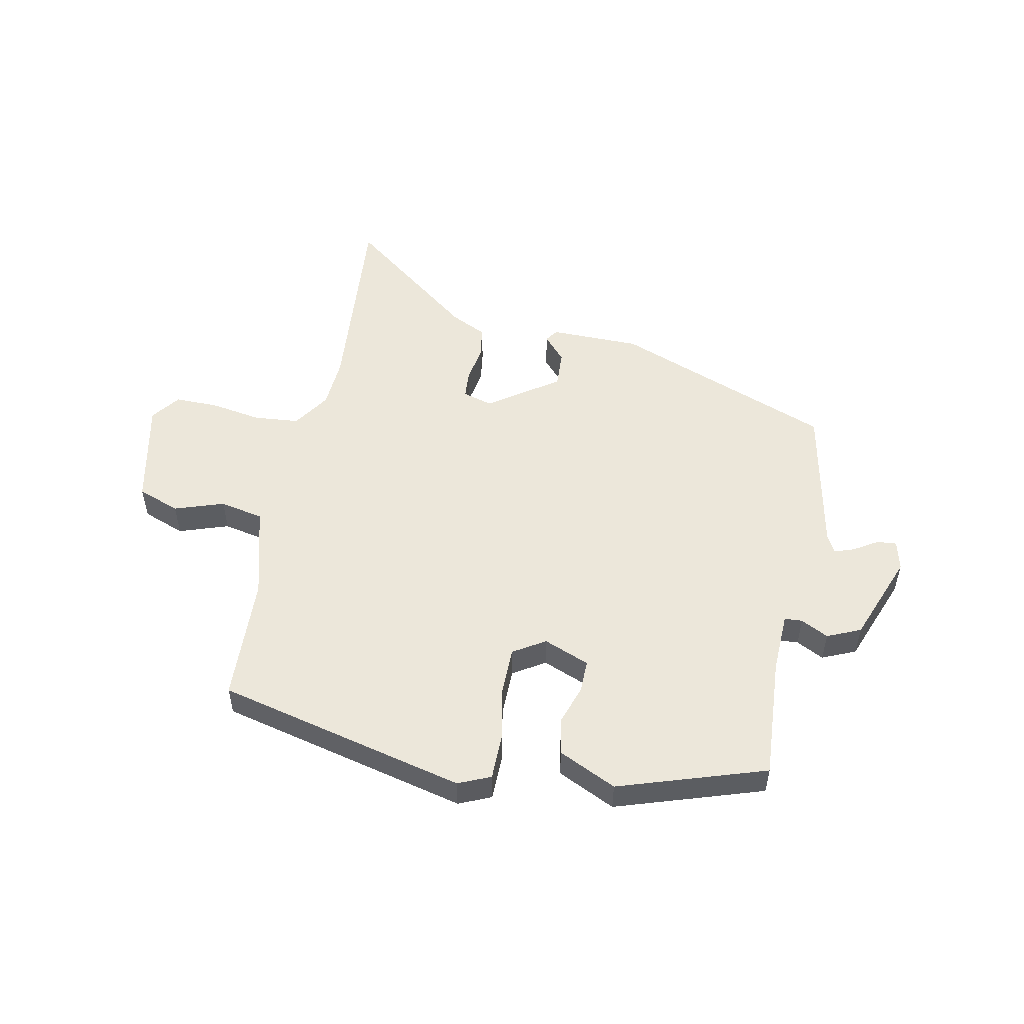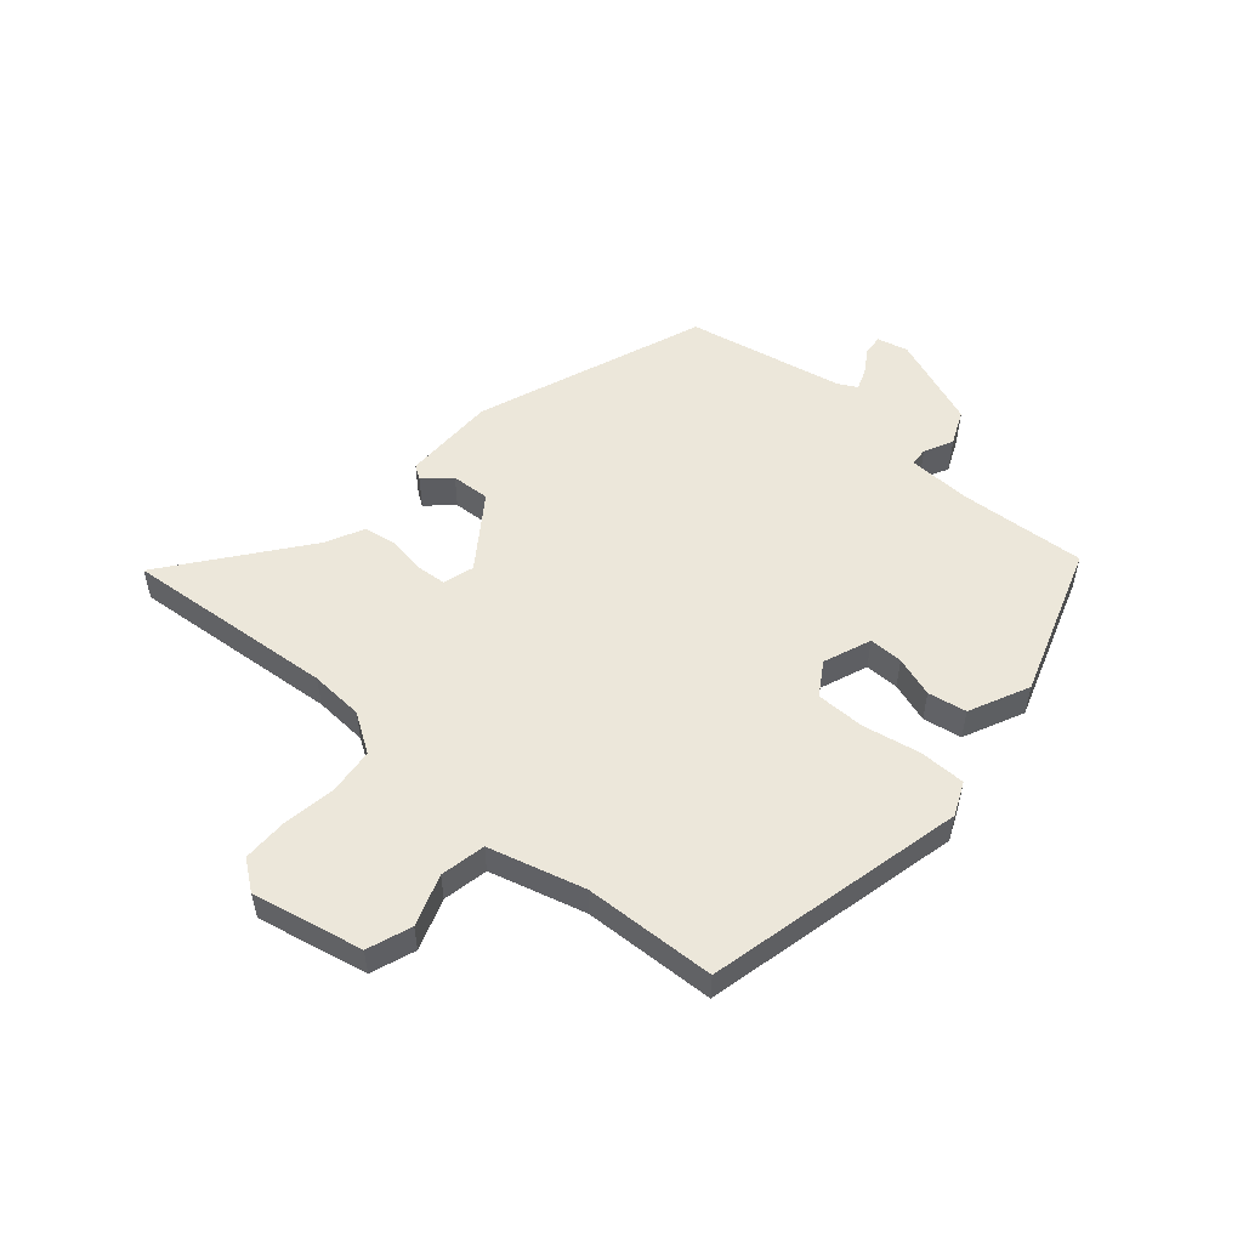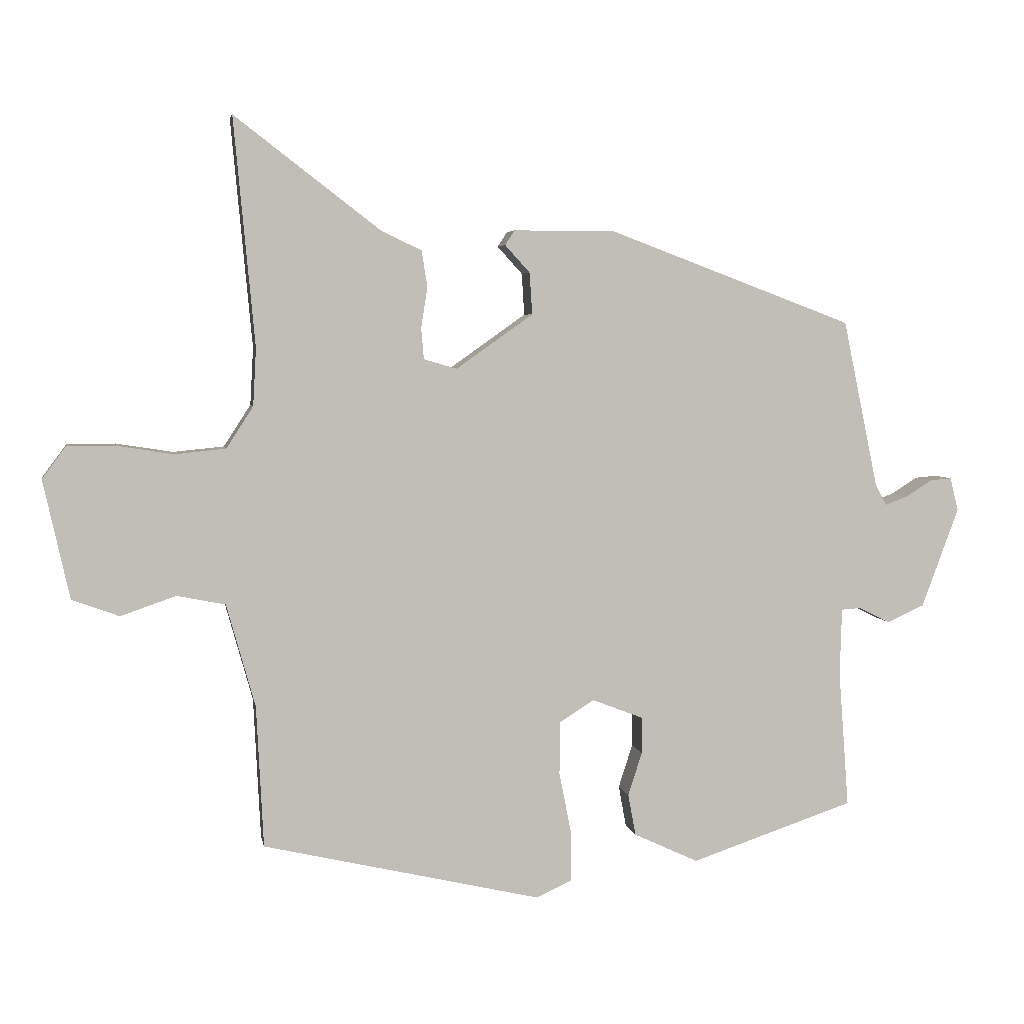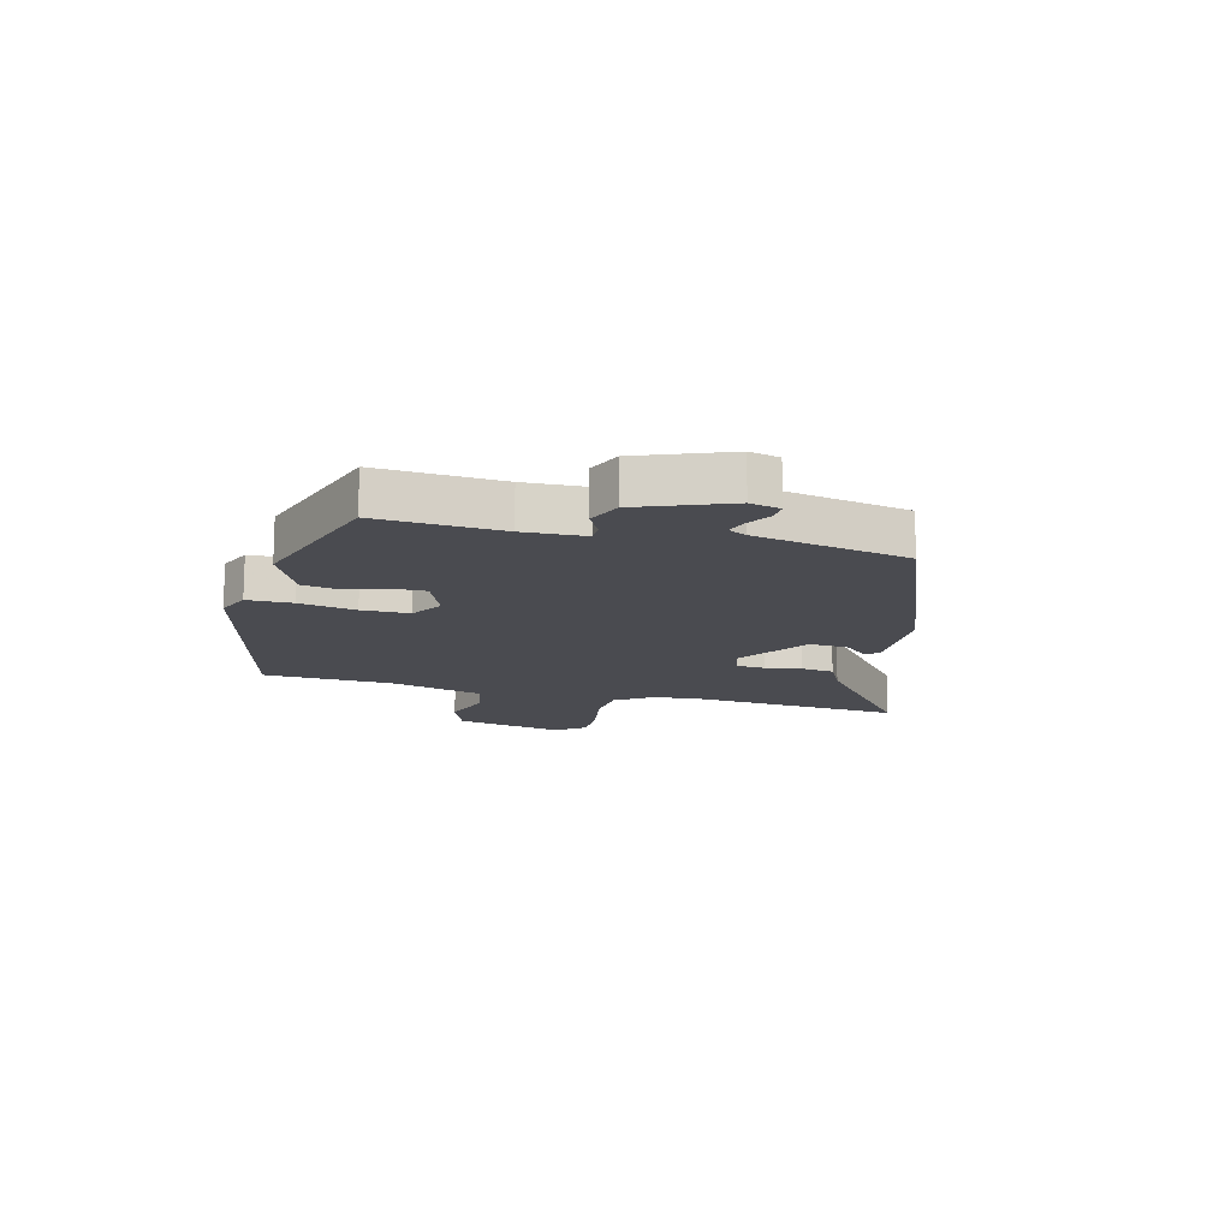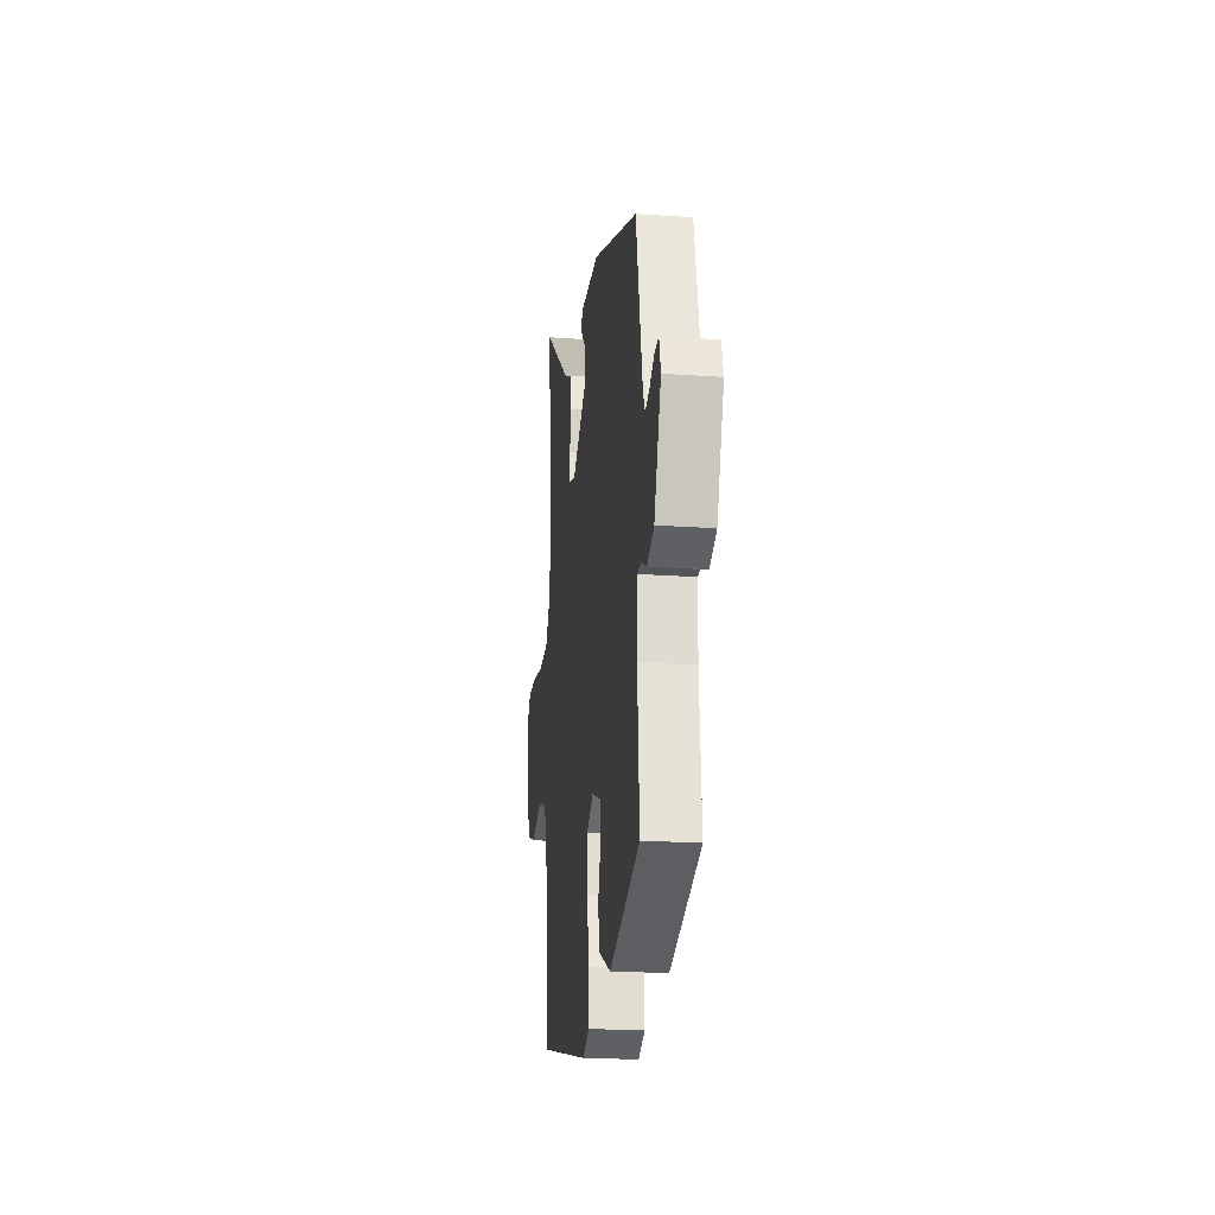
<metadata>
{"format":"obj","ext":"obj","renderer":"f3d","projection":"perspective","resolution":1024,"background":"white","views":[{"elev":52.2,"azim":-168.1,"up":"+Y"},{"elev":53.3,"azim":131.1,"up":"+Y"},{"elev":4.5,"azim":170.0,"up":"+Z"},{"elev":-14.5,"azim":-103.7,"up":"+Y"},{"elev":-20.8,"azim":-97.3,"up":"+Z"}]}
</metadata>
<code>
v -0.474 0.07 -0.407
v -0.458 0.07 -0.194
v -0.461 0.07 -0.088
v -0.492 0.07 -0.086
v -0.54 0.07 -0.11
v -0.598 0.07 -0.084
v -0.656 0.07 0.072
v -0.643 0.07 0.124
v -0.609 0.07 0.121
v -0.568 0.07 0.095
v -0.533 0.07 0.082
v -0.516 0.07 0.114
v -0.461 0.07 0.377
v -0.078 0.07 0.521
v 0.08 0.07 0.521
v 0.095 0.07 0.498
v 0.056 0.07 0.455
v 0.052 0.07 0.39
v 0.172 0.07 0.305
v 0.224 0.07 0.32
v 0.228 0.07 0.369
v 0.218 0.07 0.432
v 0.227 0.07 0.489
v 0.29 0.07 0.519
v 0.518 0.07 0.694
v 0.485 0.07 0.338
v 0.49 0.07 0.248
v 0.532 0.07 0.183
v 0.611 0.07 0.175
v 0.7 0.07 0.189
v 0.775 0.07 0.189
v 0.812 0.07 0.139
v 0.771 0.07 -0.047
v 0.697 0.07 -0.074
v 0.611 0.07 -0.044
v 0.535 0.07 -0.059
v 0.49 0.07 -0.22
v 0.479 0.07 -0.442
v 0.044 0.07 -0.542
v -0.012 0.07 -0.517
v -0.012 0.07 -0.439
v 0.007 0.07 -0.342
v 0.007 0.07 -0.26
v -0.048 0.07 -0.225
v -0.128 0.07 -0.256
v -0.128 0.07 -0.313
v -0.106 0.07 -0.381
v -0.118 0.07 -0.446
v -0.219 0.07 -0.493
v -0.474 0 -0.407
v -0.458 0 -0.194
v -0.461 0 -0.088
v -0.492 0 -0.086
v -0.54 0 -0.11
v -0.598 0 -0.084
v -0.656 0 0.072
v -0.643 0 0.124
v -0.609 0 0.121
v -0.568 0 0.095
v -0.533 0 0.082
v -0.516 0 0.114
v -0.461 0 0.377
v -0.078 0 0.521
v 0.08 0 0.521
v 0.095 0 0.498
v 0.056 0 0.455
v 0.052 0 0.39
v 0.172 0 0.305
v 0.224 0 0.32
v 0.228 0 0.369
v 0.218 0 0.432
v 0.227 0 0.489
v 0.29 0 0.519
v 0.518 0 0.694
v 0.485 0 0.338
v 0.49 0 0.248
v 0.532 0 0.183
v 0.611 0 0.175
v 0.7 0 0.189
v 0.775 0 0.189
v 0.812 0 0.139
v 0.771 0 -0.047
v 0.697 0 -0.074
v 0.611 0 -0.044
v 0.535 0 -0.059
v 0.49 0 -0.22
v 0.479 0 -0.442
v 0.044 0 -0.542
v -0.012 0 -0.517
v -0.012 0 -0.439
v 0.007 0 -0.342
v 0.007 0 -0.26
v -0.048 0 -0.225
v -0.128 0 -0.256
v -0.128 0 -0.313
v -0.106 0 -0.381
v -0.118 0 -0.446
v -0.219 0 -0.493
f 46 47 48 49
f 45 46 49 1
f 39 40 41 42
f 37 38 39 42
f 36 37 42 43
f 32 33 34 35
f 32 35 36
f 29 30 31 32
f 28 29 32 36
f 27 28 36 43
f 24 25 26
f 21 22 23 24
f 20 21 24 26
f 19 20 26 27
f 14 15 16 17
f 12 13 14 17
f 11 12 17 18
f 7 8 9 10
f 7 10 11
f 4 5 6 7
f 3 4 7 11
f 45 1 2
f 44 45 2 3
f 19 27 43 44
f 18 19 44
f 3 11 18 44
f 98 97 96 95
f 50 98 95 94
f 91 90 89 88
f 91 88 87 86
f 92 91 86 85
f 84 83 82 81
f 85 84 81
f 81 80 79 78
f 85 81 78 77
f 92 85 77 76
f 75 74 73
f 73 72 71 70
f 75 73 70 69
f 76 75 69 68
f 66 65 64 63
f 66 63 62 61
f 67 66 61 60
f 59 58 57 56
f 60 59 56
f 56 55 54 53
f 60 56 53 52
f 51 50 94
f 52 51 94 93
f 93 92 76 68
f 93 68 67
f 93 67 60 52
f 1 50 51 2
f 2 51 52 3
f 3 52 53 4
f 4 53 54 5
f 5 54 55 6
f 6 55 56 7
f 7 56 57 8
f 8 57 58 9
f 9 58 59 10
f 10 59 60 11
f 11 60 61 12
f 12 61 62 13
f 13 62 63 14
f 14 63 64 15
f 15 64 65 16
f 16 65 66 17
f 17 66 67 18
f 18 67 68 19
f 19 68 69 20
f 20 69 70 21
f 21 70 71 22
f 22 71 72 23
f 23 72 73 24
f 24 73 74 25
f 25 74 75 26
f 26 75 76 27
f 27 76 77 28
f 28 77 78 29
f 29 78 79 30
f 30 79 80 31
f 31 80 81 32
f 32 81 82 33
f 33 82 83 34
f 34 83 84 35
f 35 84 85 36
f 36 85 86 37
f 37 86 87 38
f 38 87 88 39
f 39 88 89 40
f 40 89 90 41
f 41 90 91 42
f 42 91 92 43
f 43 92 93 44
f 44 93 94 45
f 45 94 95 46
f 46 95 96 47
f 47 96 97 48
f 48 97 98 49
f 49 98 50 1

</code>
